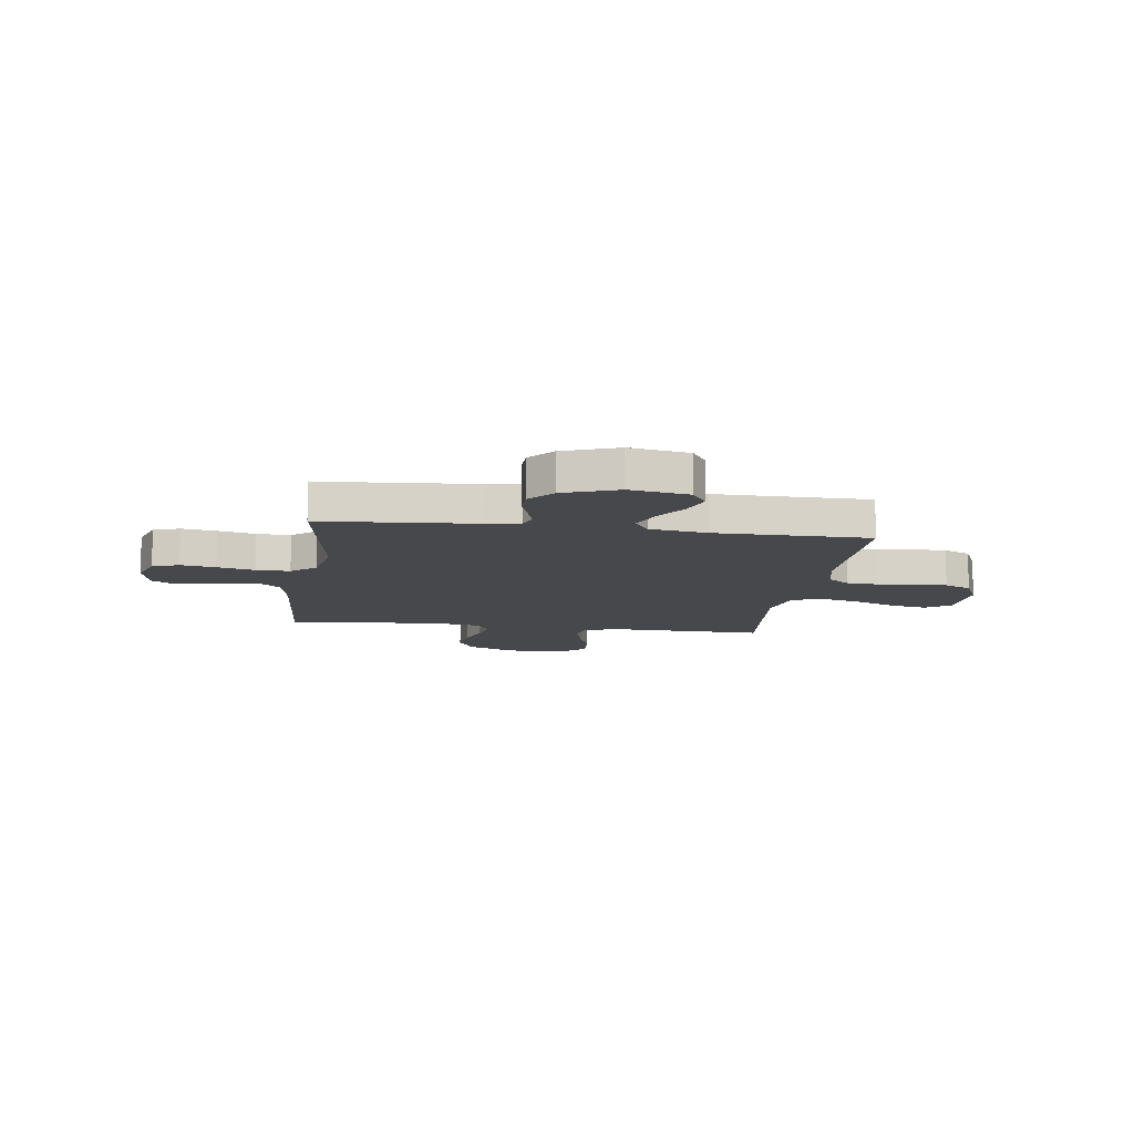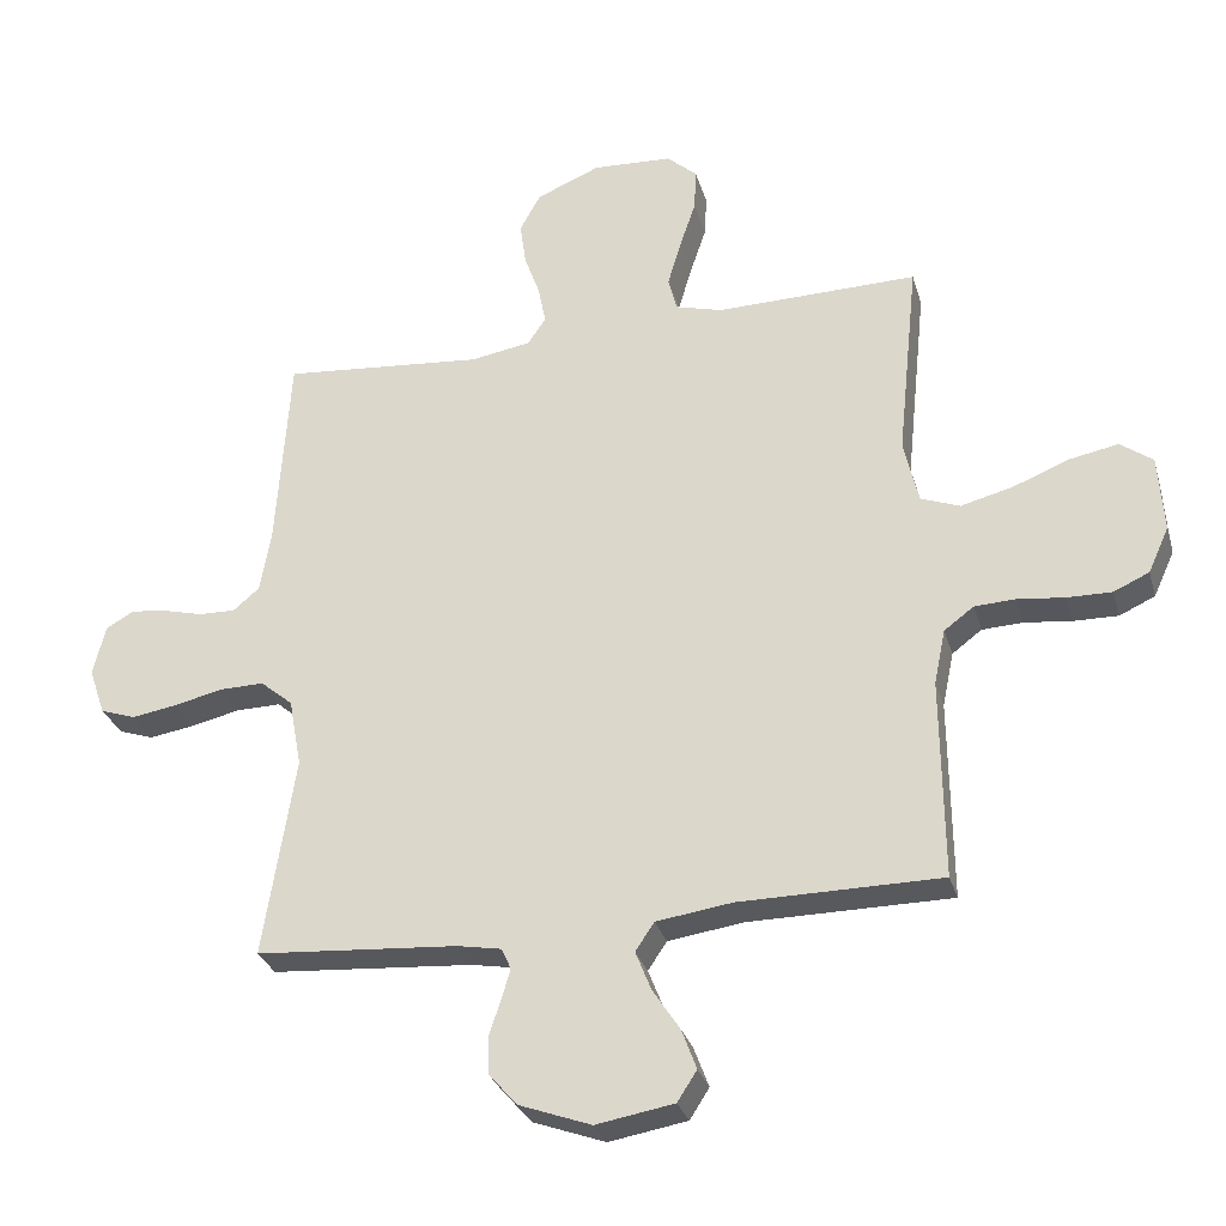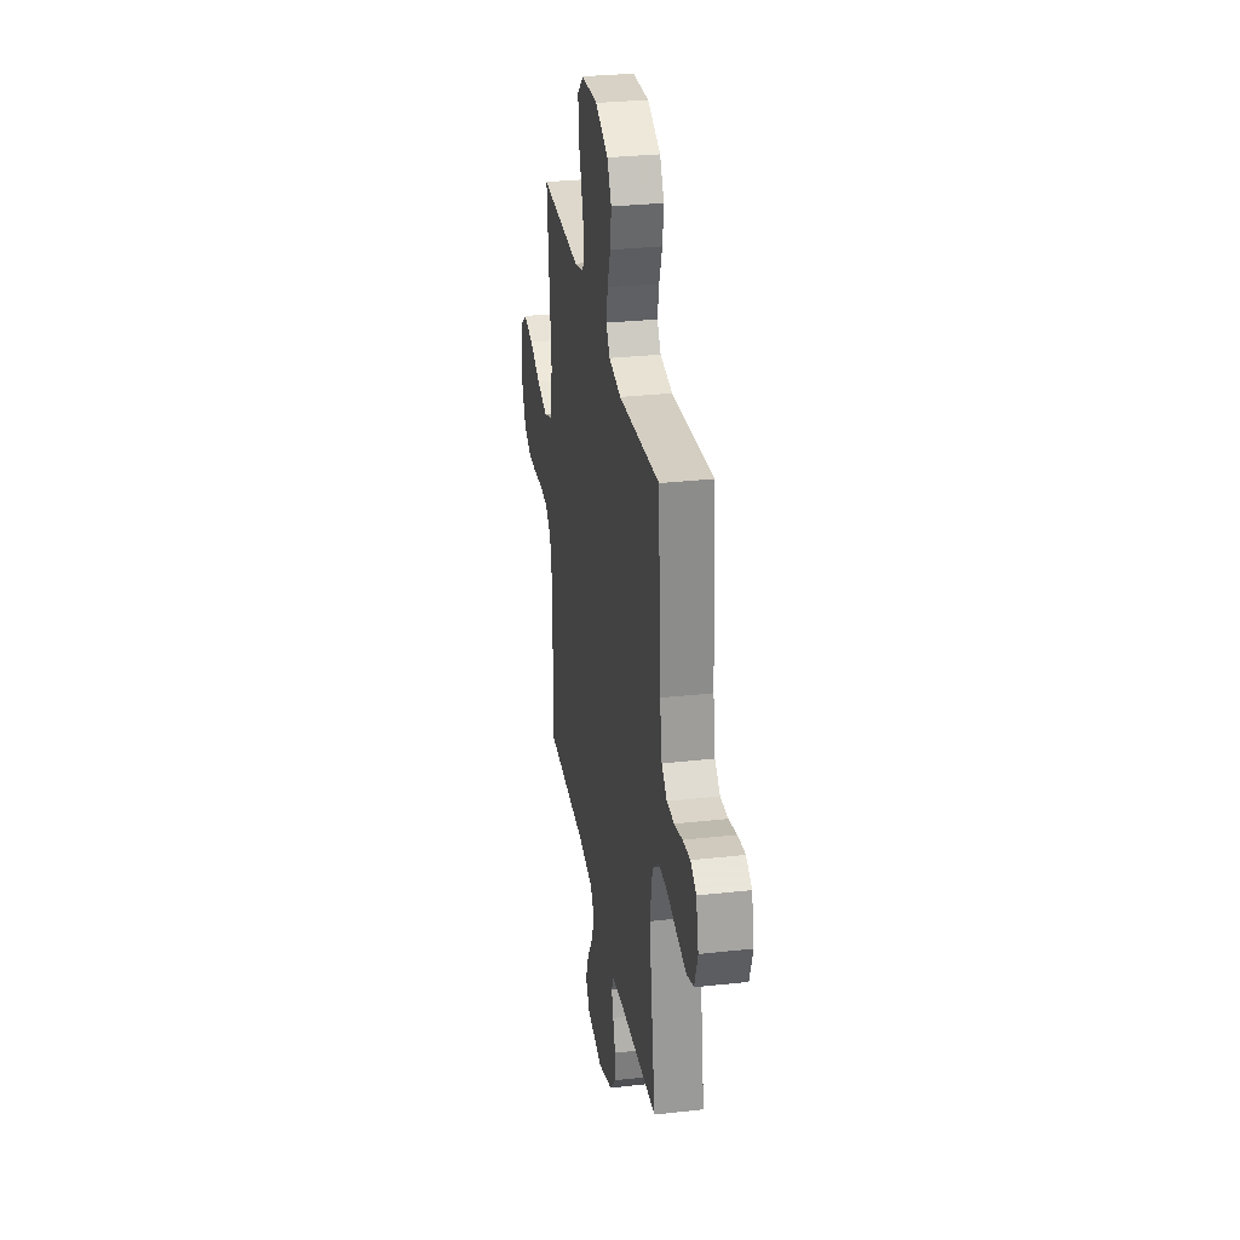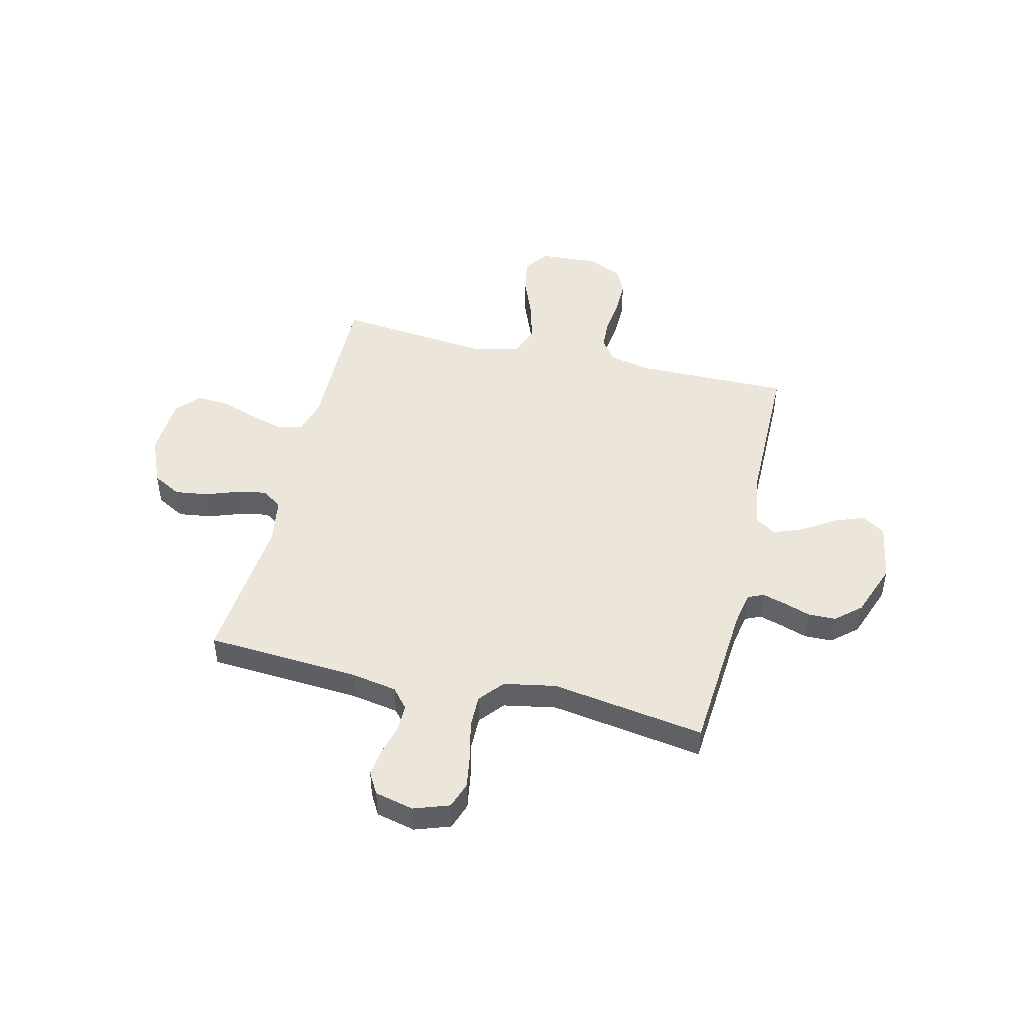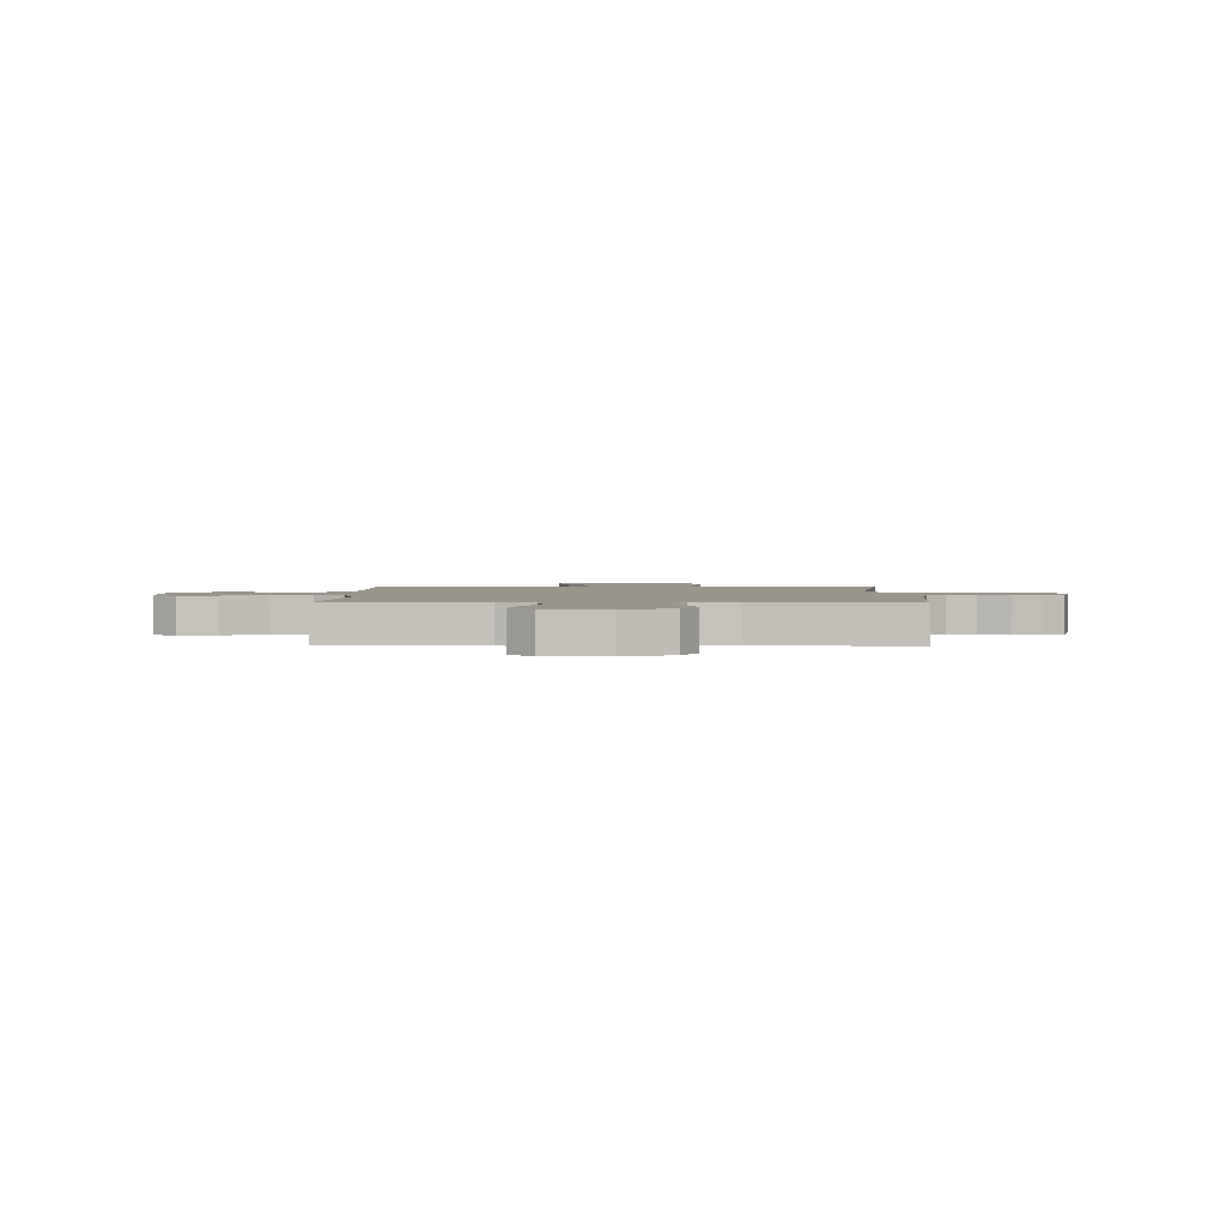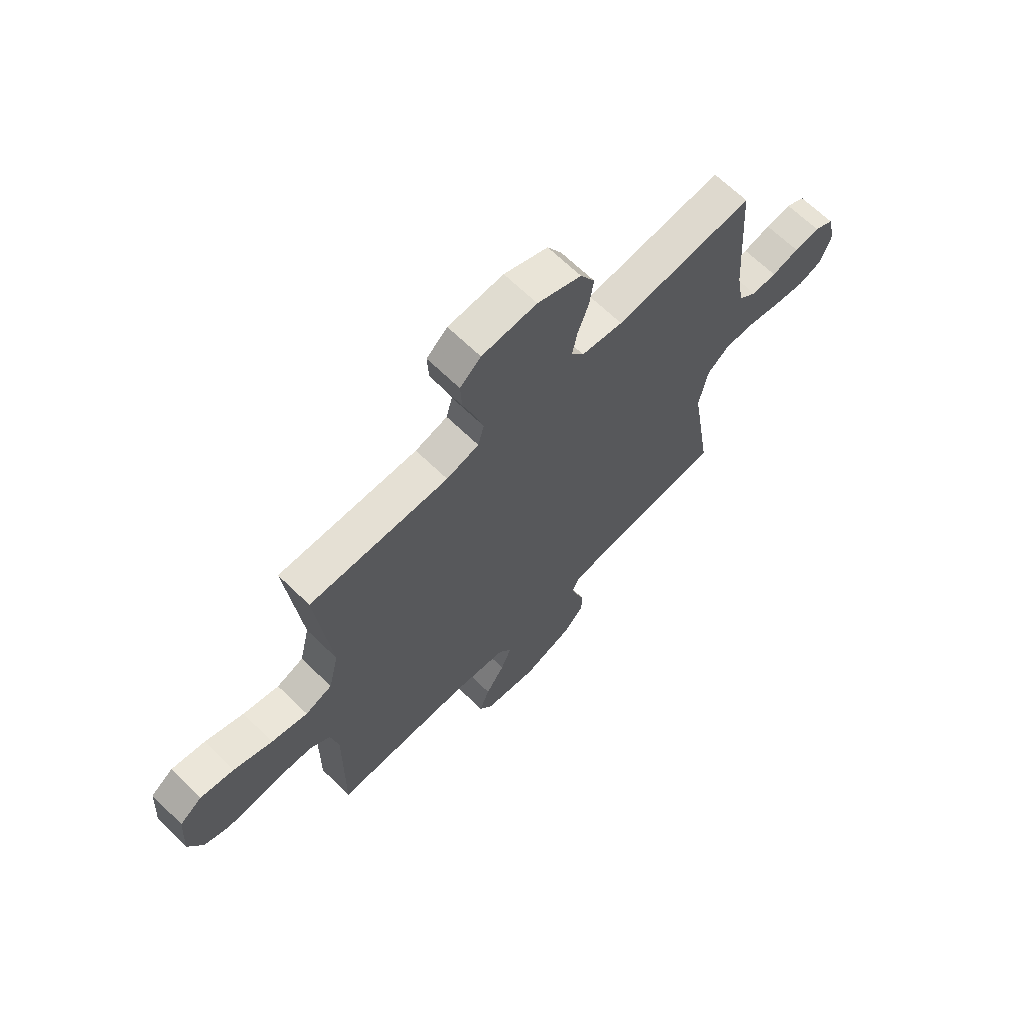
<metadata>
{"format":"obj","ext":"obj","renderer":"f3d","projection":"perspective","resolution":1024,"background":"white","views":[{"elev":-11.4,"azim":172.1,"up":"+Y"},{"elev":-29.6,"azim":-164.8,"up":"+Z"},{"elev":30.2,"azim":80.8,"up":"+Z"},{"elev":47.0,"azim":103.5,"up":"+Y"},{"elev":2.1,"azim":1.0,"up":"+Y"},{"elev":66.7,"azim":-45.7,"up":"+Z"}]}
</metadata>
<code>
v 0.5 0.07 0.5
v 0.52 0.07 0.2
v 0.536 0.07 0.11
v 0.575 0.07 0.077
v 0.629 0.07 0.078
v 0.688 0.07 0.093
v 0.743 0.07 0.1
v 0.785 0.07 0.076
v 0.803 0.07 0
v 0.779 0.07 -0.069
v 0.727 0.07 -0.087
v 0.659 0.07 -0.076
v 0.586 0.07 -0.059
v 0.52 0.07 -0.058
v 0.472 0.07 -0.098
v 0.453 0.07 -0.2
v 0.5 0.07 -0.5
v 0.2 0.07 -0.522
v 0.134 0.07 -0.534
v 0.12 0.07 -0.565
v 0.133 0.07 -0.61
v 0.151 0.07 -0.663
v 0.15 0.07 -0.717
v 0.107 0.07 -0.766
v 0 0.07 -0.805
v -0.116 0.07 -0.785
v -0.145 0.07 -0.74
v -0.123 0.07 -0.681
v -0.082 0.07 -0.618
v -0.059 0.07 -0.56
v -0.087 0.07 -0.518
v -0.2 0.07 -0.502
v -0.5 0.07 -0.5
v -0.497 0.07 -0.2
v -0.514 0.07 -0.119
v -0.558 0.07 -0.086
v -0.619 0.07 -0.083
v -0.688 0.07 -0.091
v -0.755 0.07 -0.092
v -0.808 0.07 -0.068
v -0.839 0.07 0
v -0.831 0.07 0.115
v -0.783 0.07 0.15
v -0.71 0.07 0.136
v -0.627 0.07 0.103
v -0.549 0.07 0.083
v -0.491 0.07 0.105
v -0.469 0.07 0.2
v -0.5 0.07 0.5
v -0.2 0.07 0.494
v -0.13 0.07 0.513
v -0.117 0.07 0.563
v -0.137 0.07 0.631
v -0.161 0.07 0.702
v -0.164 0.07 0.765
v -0.119 0.07 0.805
v 0 0.07 0.811
v 0.095 0.07 0.771
v 0.126 0.07 0.715
v 0.117 0.07 0.65
v 0.094 0.07 0.586
v 0.083 0.07 0.529
v 0.11 0.07 0.489
v 0.2 0.07 0.474
v 0.5 0 0.5
v 0.52 0 0.2
v 0.536 0 0.11
v 0.575 0 0.077
v 0.629 0 0.078
v 0.688 0 0.093
v 0.743 0 0.1
v 0.785 0 0.076
v 0.803 0 0
v 0.779 0 -0.069
v 0.727 0 -0.087
v 0.659 0 -0.076
v 0.586 0 -0.059
v 0.52 0 -0.058
v 0.472 0 -0.098
v 0.453 0 -0.2
v 0.5 0 -0.5
v 0.2 0 -0.522
v 0.134 0 -0.534
v 0.12 0 -0.565
v 0.133 0 -0.61
v 0.151 0 -0.663
v 0.15 0 -0.717
v 0.107 0 -0.766
v 0 0 -0.805
v -0.116 0 -0.785
v -0.145 0 -0.74
v -0.123 0 -0.681
v -0.082 0 -0.618
v -0.059 0 -0.56
v -0.087 0 -0.518
v -0.2 0 -0.502
v -0.5 0 -0.5
v -0.497 0 -0.2
v -0.514 0 -0.119
v -0.558 0 -0.086
v -0.619 0 -0.083
v -0.688 0 -0.091
v -0.755 0 -0.092
v -0.808 0 -0.068
v -0.839 0 0
v -0.831 0 0.115
v -0.783 0 0.15
v -0.71 0 0.136
v -0.627 0 0.103
v -0.549 0 0.083
v -0.491 0 0.105
v -0.469 0 0.2
v -0.5 0 0.5
v -0.2 0 0.494
v -0.13 0 0.513
v -0.117 0 0.563
v -0.137 0 0.631
v -0.161 0 0.702
v -0.164 0 0.765
v -0.119 0 0.805
v 0 0 0.811
v 0.095 0 0.771
v 0.126 0 0.715
v 0.117 0 0.65
v 0.094 0 0.586
v 0.083 0 0.529
v 0.11 0 0.489
v 0.2 0 0.474
f 58 59 60 61
f 58 61 62
f 57 58 62
f 56 57 62
f 53 54 55 56
f 52 53 56 62
f 51 52 62 63
f 48 49 50
f 47 48 50 51
f 42 43 44 45
f 42 45 46
f 41 42 46
f 40 41 46
f 37 38 39 40
f 36 37 40 46
f 35 36 46 47
f 32 33 34
f 31 32 34 35
f 26 27 28 29
f 26 29 30
f 25 26 30
f 24 25 30
f 21 22 23 24
f 20 21 24 30
f 19 20 30 31
f 16 17 18
f 15 16 18 19
f 10 11 12 13
f 8 9 10 13
f 8 13 14
f 5 6 7 8
f 4 5 8 14
f 3 4 14 15
f 64 1 2
f 47 51 63 64
f 31 35 47 64
f 15 19 31 64
f 2 3 15 64
f 125 124 123 122
f 126 125 122
f 126 122 121
f 126 121 120
f 120 119 118 117
f 126 120 117 116
f 127 126 116 115
f 114 113 112
f 115 114 112 111
f 109 108 107 106
f 110 109 106
f 110 106 105
f 110 105 104
f 104 103 102 101
f 110 104 101 100
f 111 110 100 99
f 98 97 96
f 99 98 96 95
f 93 92 91 90
f 94 93 90
f 94 90 89
f 94 89 88
f 88 87 86 85
f 94 88 85 84
f 95 94 84 83
f 82 81 80
f 83 82 80 79
f 77 76 75 74
f 77 74 73 72
f 78 77 72
f 72 71 70 69
f 78 72 69 68
f 79 78 68 67
f 66 65 128
f 128 127 115 111
f 128 111 99 95
f 128 95 83 79
f 128 79 67 66
f 1 65 66 2
f 2 66 67 3
f 3 67 68 4
f 4 68 69 5
f 5 69 70 6
f 6 70 71 7
f 7 71 72 8
f 8 72 73 9
f 9 73 74 10
f 10 74 75 11
f 11 75 76 12
f 12 76 77 13
f 13 77 78 14
f 14 78 79 15
f 15 79 80 16
f 16 80 81 17
f 17 81 82 18
f 18 82 83 19
f 19 83 84 20
f 20 84 85 21
f 21 85 86 22
f 22 86 87 23
f 23 87 88 24
f 24 88 89 25
f 25 89 90 26
f 26 90 91 27
f 27 91 92 28
f 28 92 93 29
f 29 93 94 30
f 30 94 95 31
f 31 95 96 32
f 32 96 97 33
f 33 97 98 34
f 34 98 99 35
f 35 99 100 36
f 36 100 101 37
f 37 101 102 38
f 38 102 103 39
f 39 103 104 40
f 40 104 105 41
f 41 105 106 42
f 42 106 107 43
f 43 107 108 44
f 44 108 109 45
f 45 109 110 46
f 46 110 111 47
f 47 111 112 48
f 48 112 113 49
f 49 113 114 50
f 50 114 115 51
f 51 115 116 52
f 52 116 117 53
f 53 117 118 54
f 54 118 119 55
f 55 119 120 56
f 56 120 121 57
f 57 121 122 58
f 58 122 123 59
f 59 123 124 60
f 60 124 125 61
f 61 125 126 62
f 62 126 127 63
f 63 127 128 64
f 64 128 65 1

</code>
